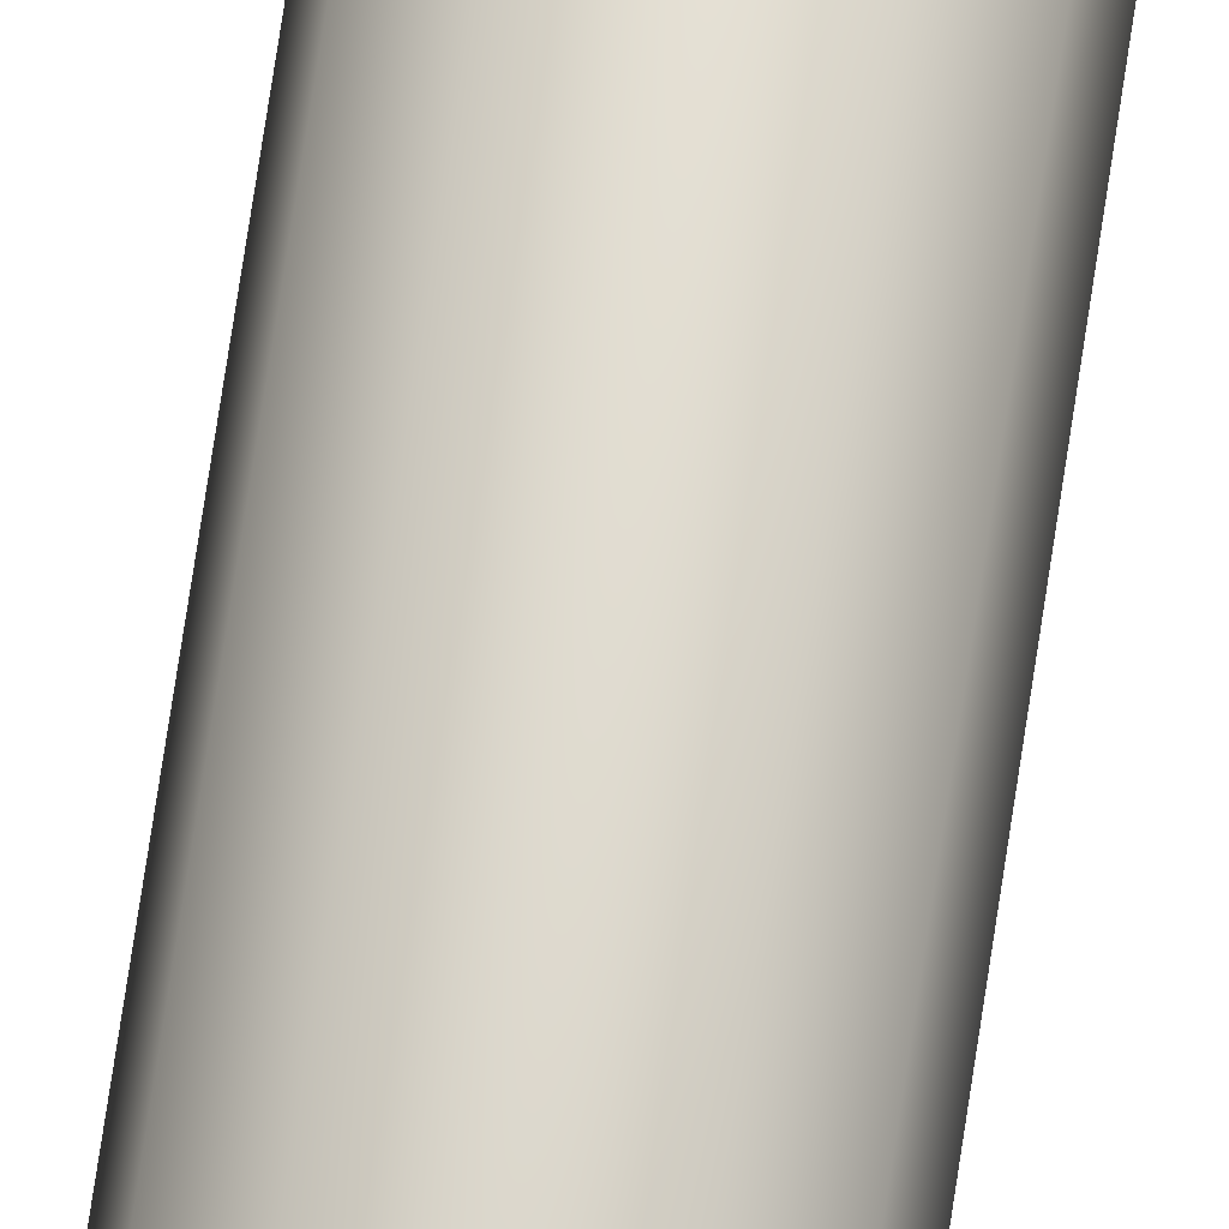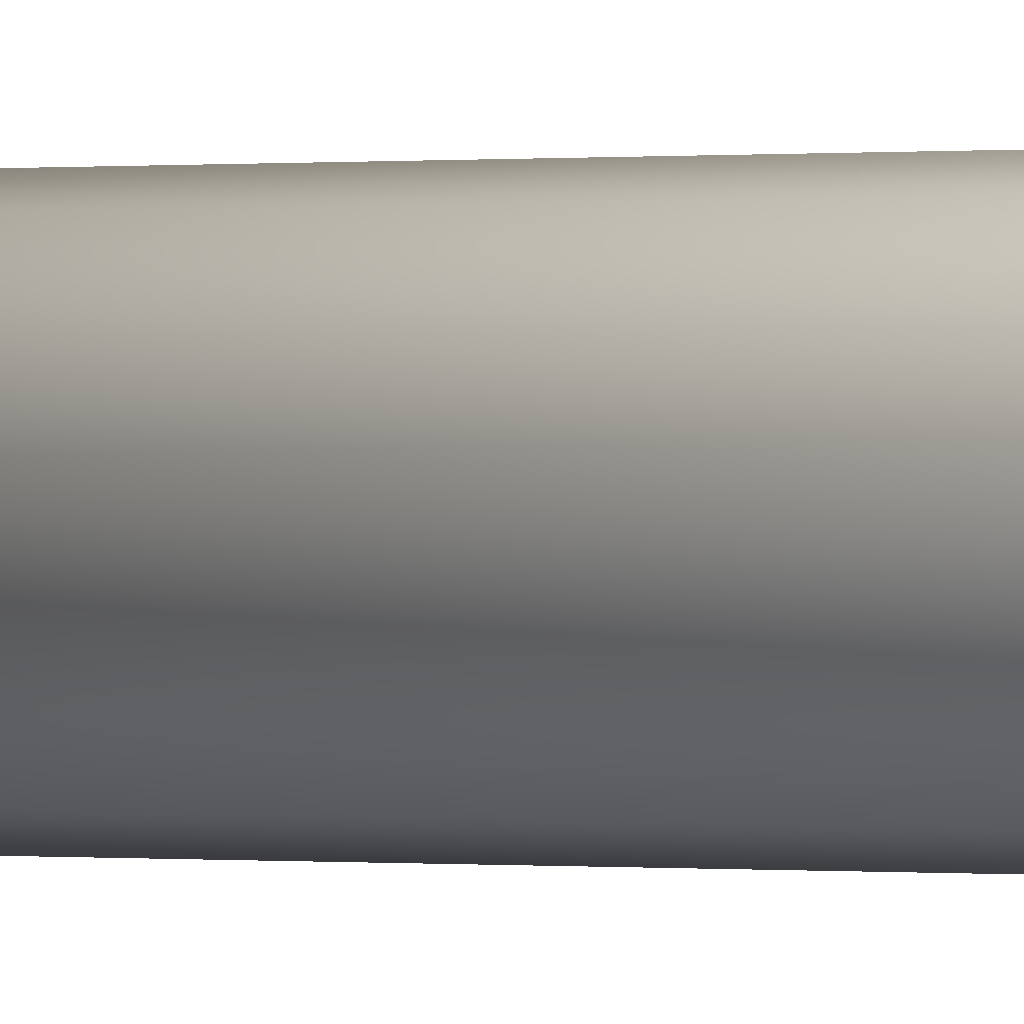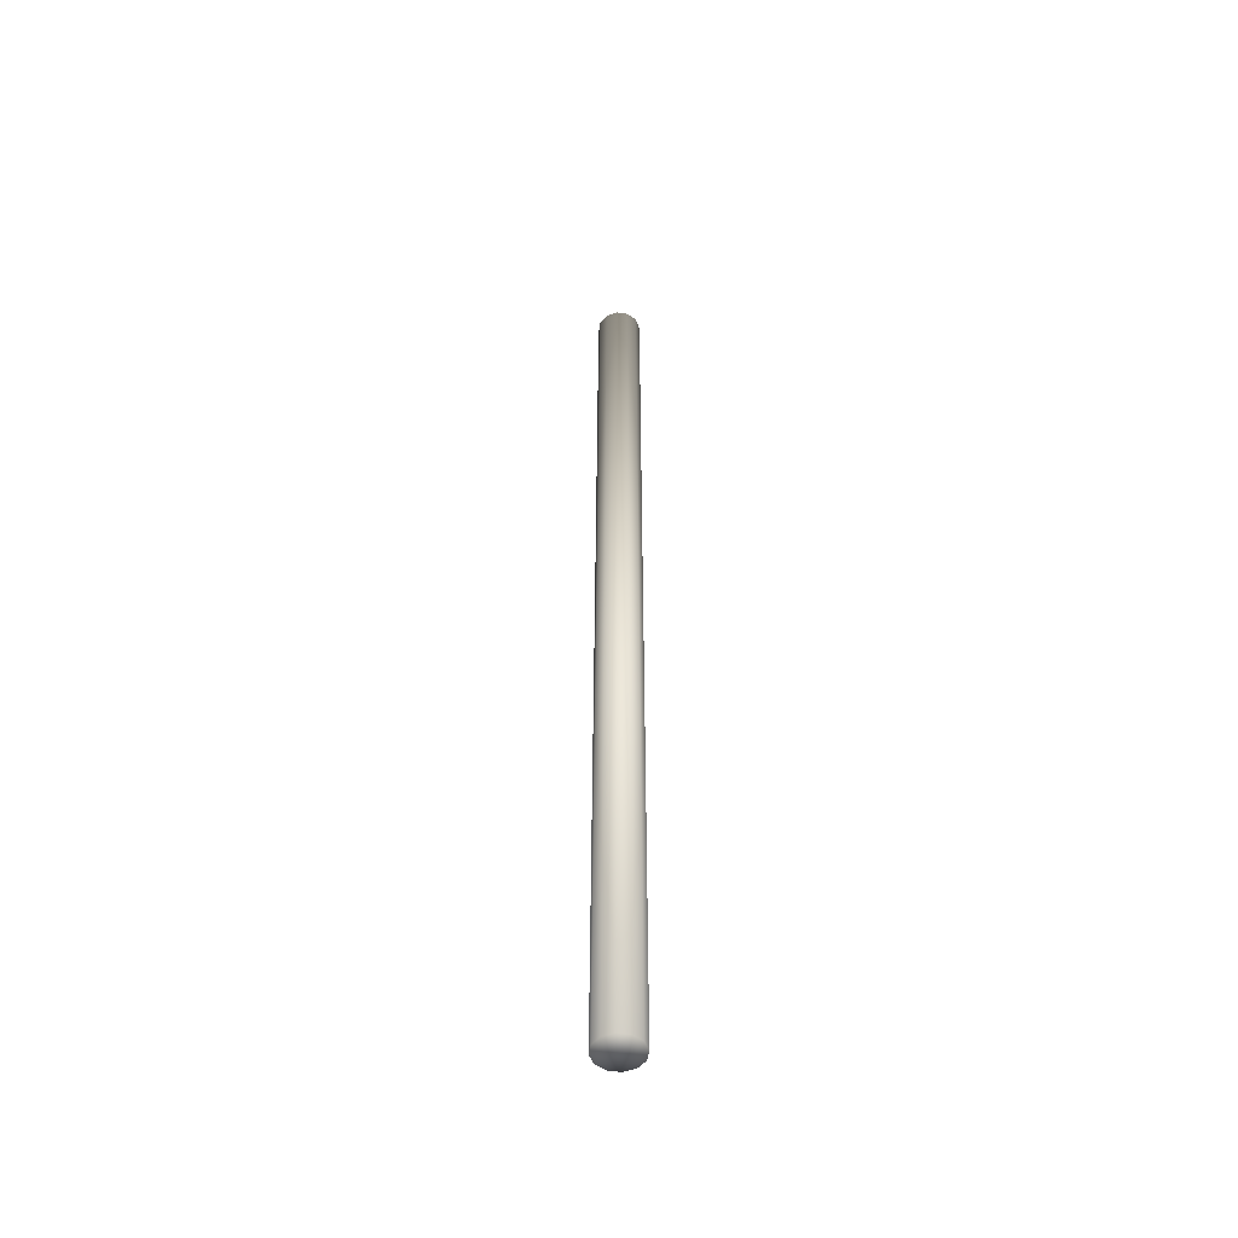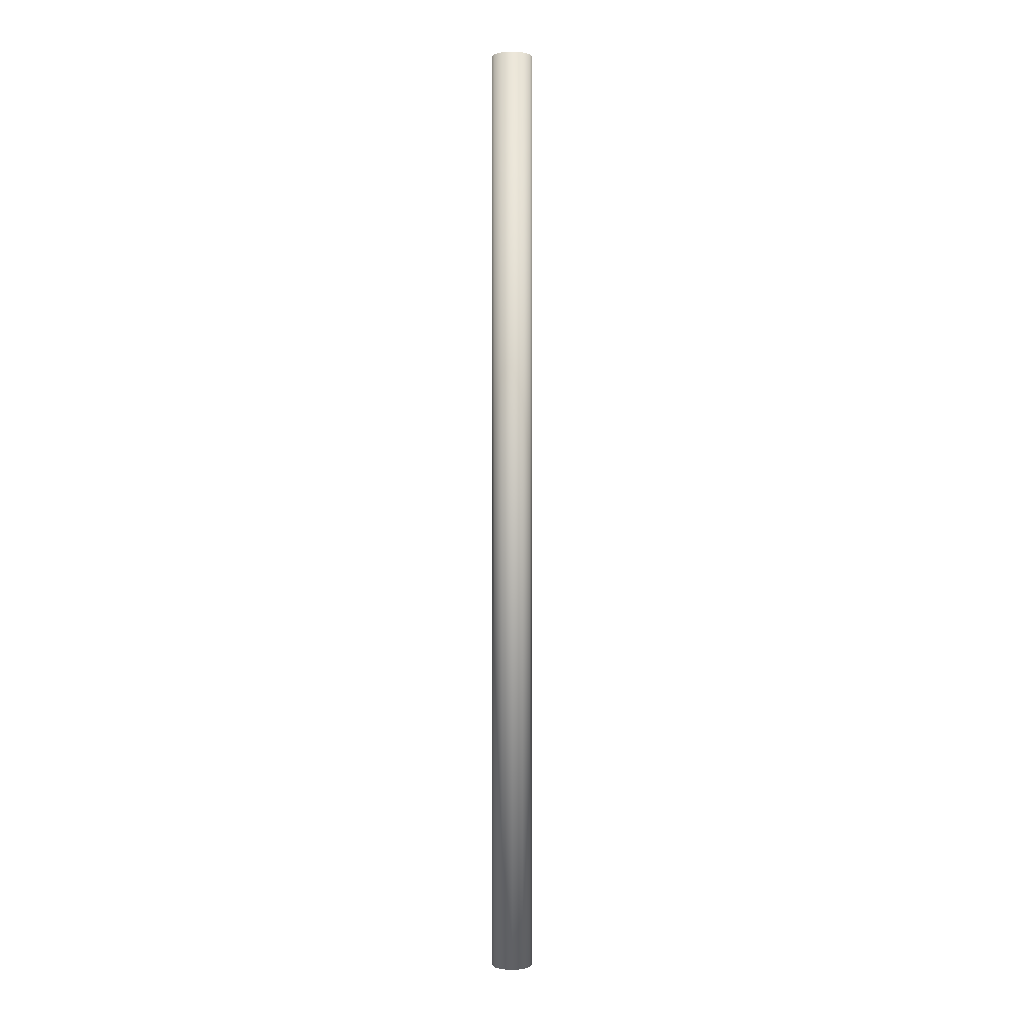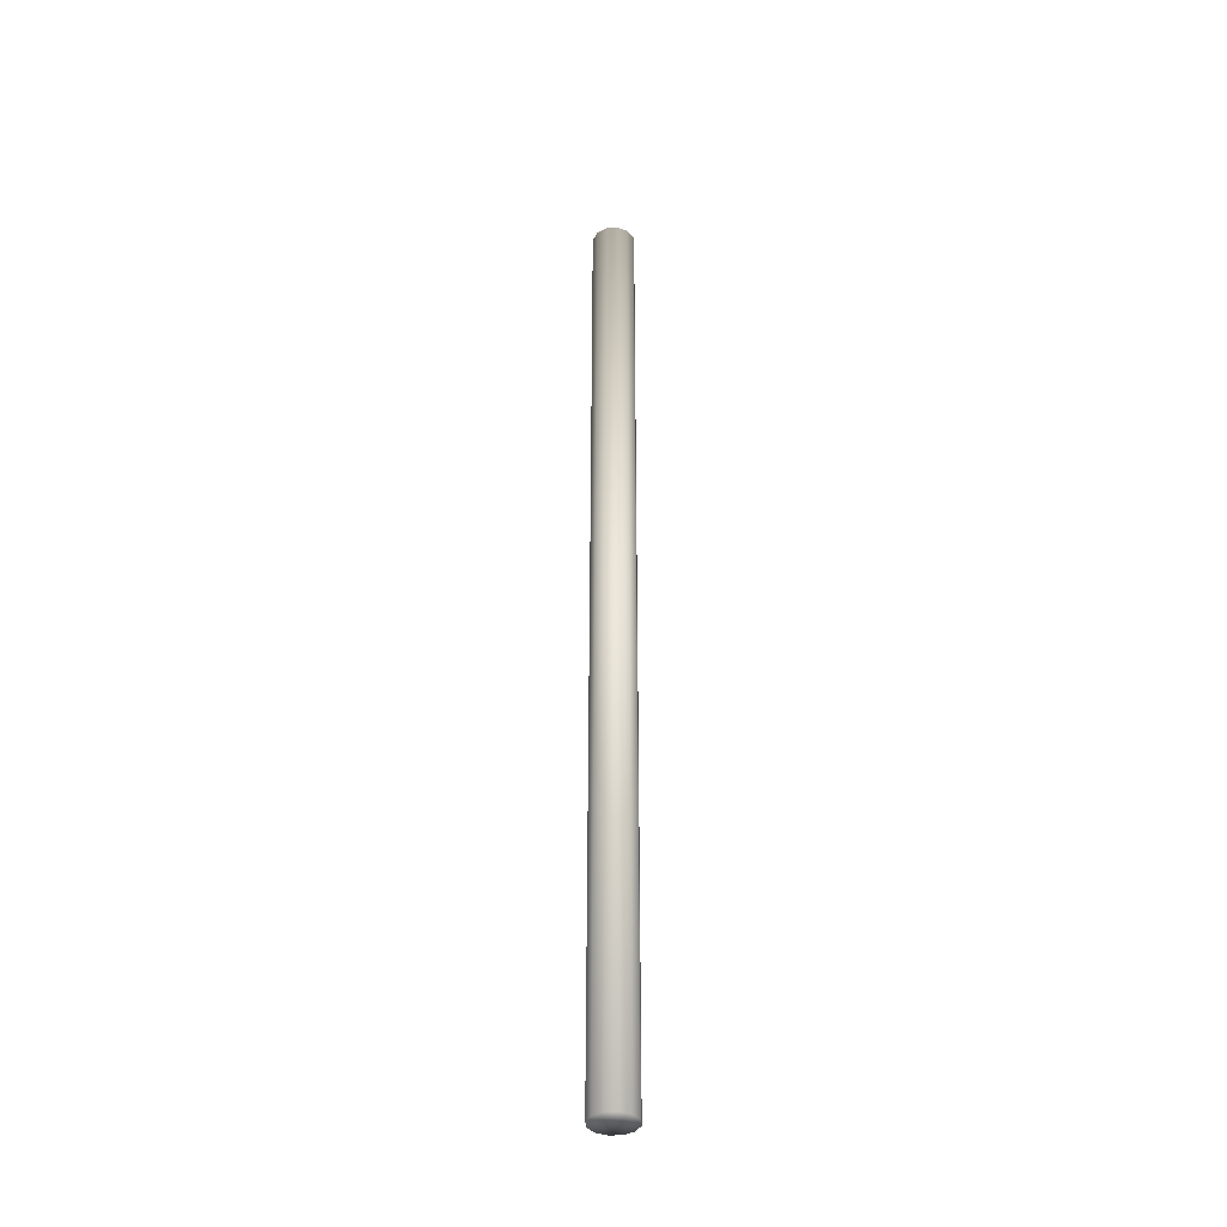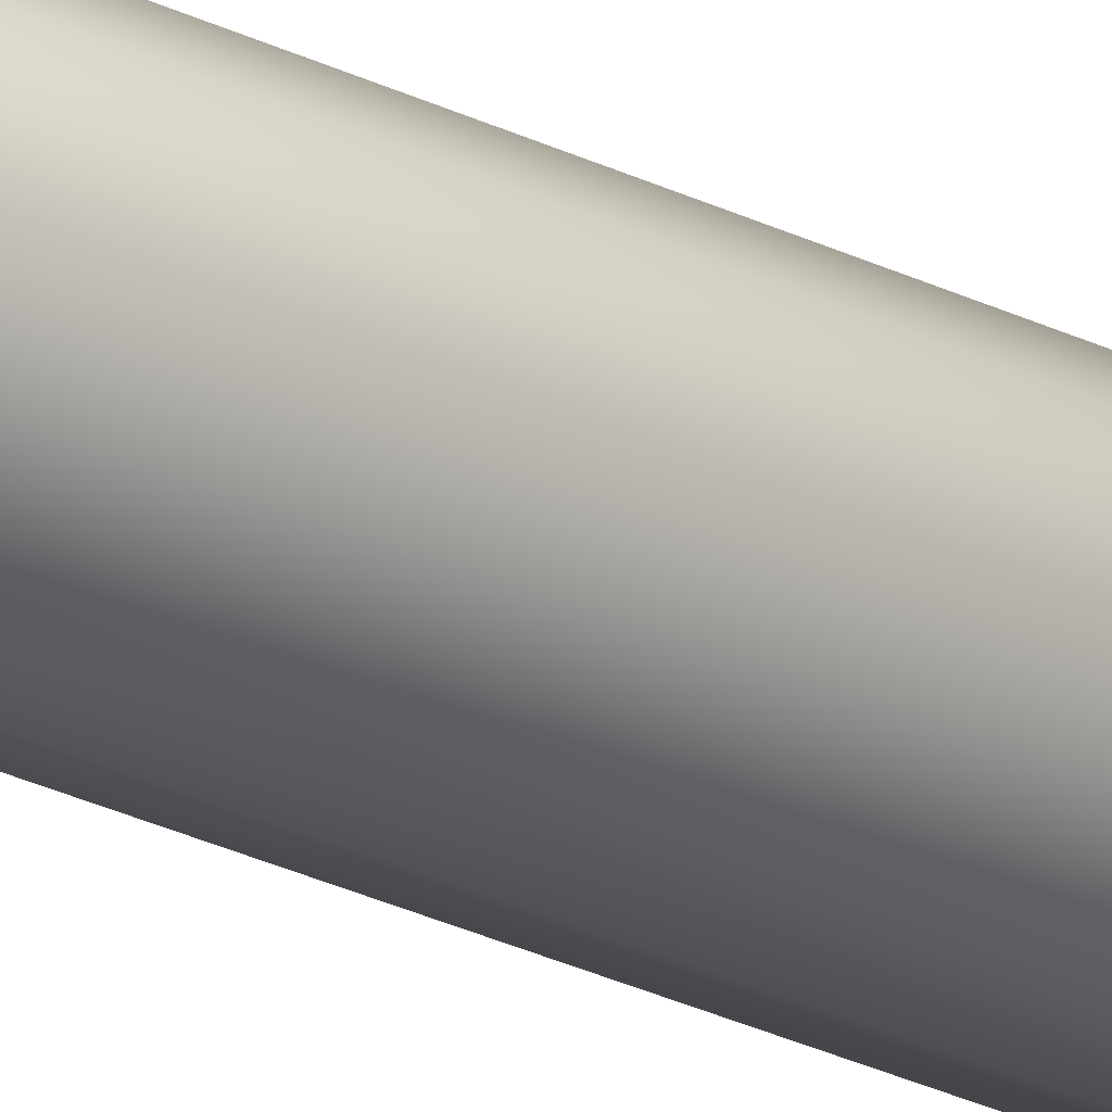
<metadata>
{"format":"obj","ext":"obj","renderer":"f3d","projection":"perspective","resolution":1024,"background":"white","views":[{"elev":68.8,"azim":-171.7,"up":"+Y"},{"elev":-0.0,"azim":-32.4,"up":"+Y"},{"elev":-50.8,"azim":36.1,"up":"+Z"},{"elev":0.7,"azim":149.0,"up":"+Z"},{"elev":-37.9,"azim":139.6,"up":"+Z"},{"elev":-20.4,"azim":-135.2,"up":"+Y"}]}
</metadata>
<code>
o cylinder
v 0.01688 0.009747 -0.4356
v 0.01949 0 -0.4356
v 0 0 -0.4356
v 0.009747 0.01688 -0.4356
v 0 0.01949 -0.4356
v -0.009747 0.01688 -0.4356
v -0.01688 0.009747 -0.4356
v -0.01949 0 -0.4356
v -0.01688 -0.009747 -0.4356
v -0.009747 -0.01688 -0.4356
v 0 -0.01949 -0.4356
v 0.009747 -0.01688 -0.4356
v 0.01688 -0.009747 -0.4356
v 0.01688 0.009747 0.4356
v 0.01949 -0 0.4356
v 0.009747 0.01688 0.4356
v 0 0.01949 0.4356
v -0.009747 0.01688 0.4356
v -0.01688 0.009747 0.4356
v -0.01949 -0 0.4356
v -0.01688 -0.009747 0.4356
v -0.009747 -0.01688 0.4356
v 0 -0.01949 0.4356
v 0.009747 -0.01688 0.4356
v 0.01688 -0.009747 0.4356
v 0 -0 0.4356
f 1 2 3
f 4 1 3
f 5 4 3
f 6 5 3
f 7 6 3
f 8 7 3
f 9 8 3
f 10 9 3
f 11 10 3
f 12 11 3
f 13 12 3
f 2 13 3
f 14 15 2
f 1 14 2
f 16 14 1
f 4 16 1
f 17 16 4
f 5 17 4
f 18 17 5
f 6 18 5
f 19 18 6
f 7 19 6
f 20 19 7
f 8 20 7
f 21 20 8
f 9 21 8
f 22 21 9
f 10 22 9
f 23 22 10
f 11 23 10
f 24 23 11
f 12 24 11
f 25 24 12
f 13 25 12
f 15 25 13
f 2 15 13
f 15 14 26
f 14 16 26
f 16 17 26
f 17 18 26
f 18 19 26
f 19 20 26
f 20 21 26
f 21 22 26
f 22 23 26
f 23 24 26
f 24 25 26
f 25 15 26

</code>
